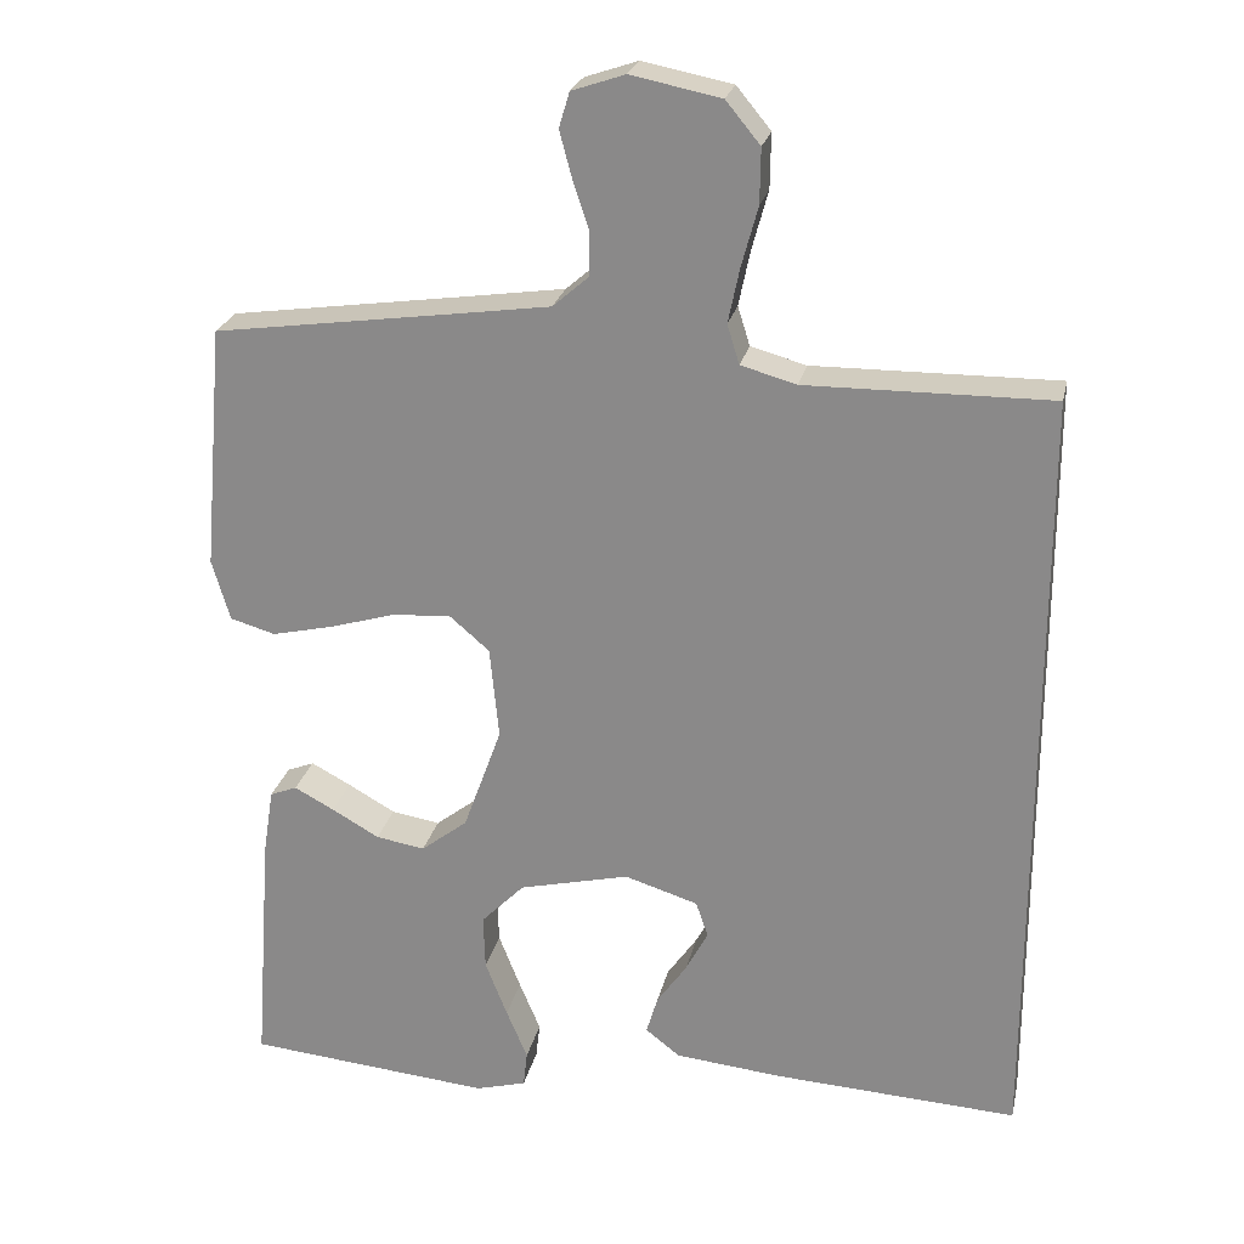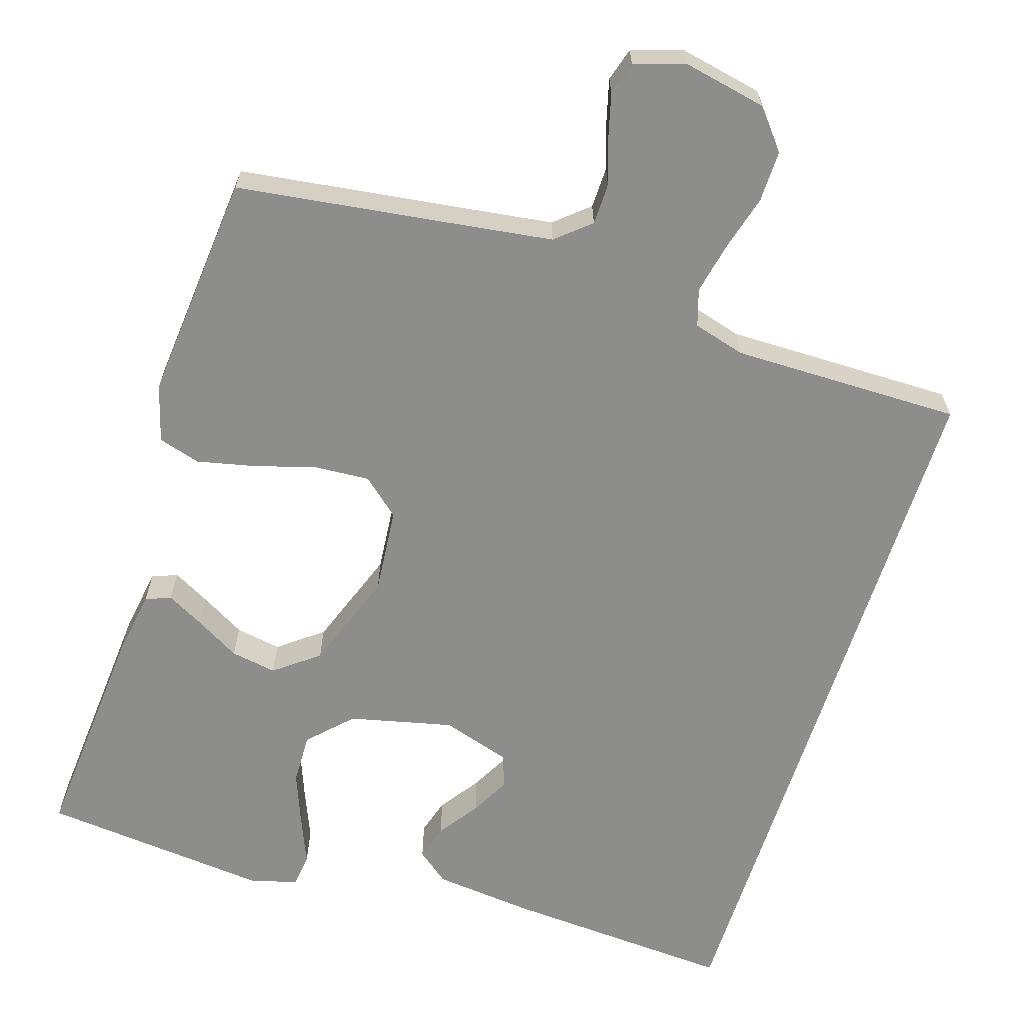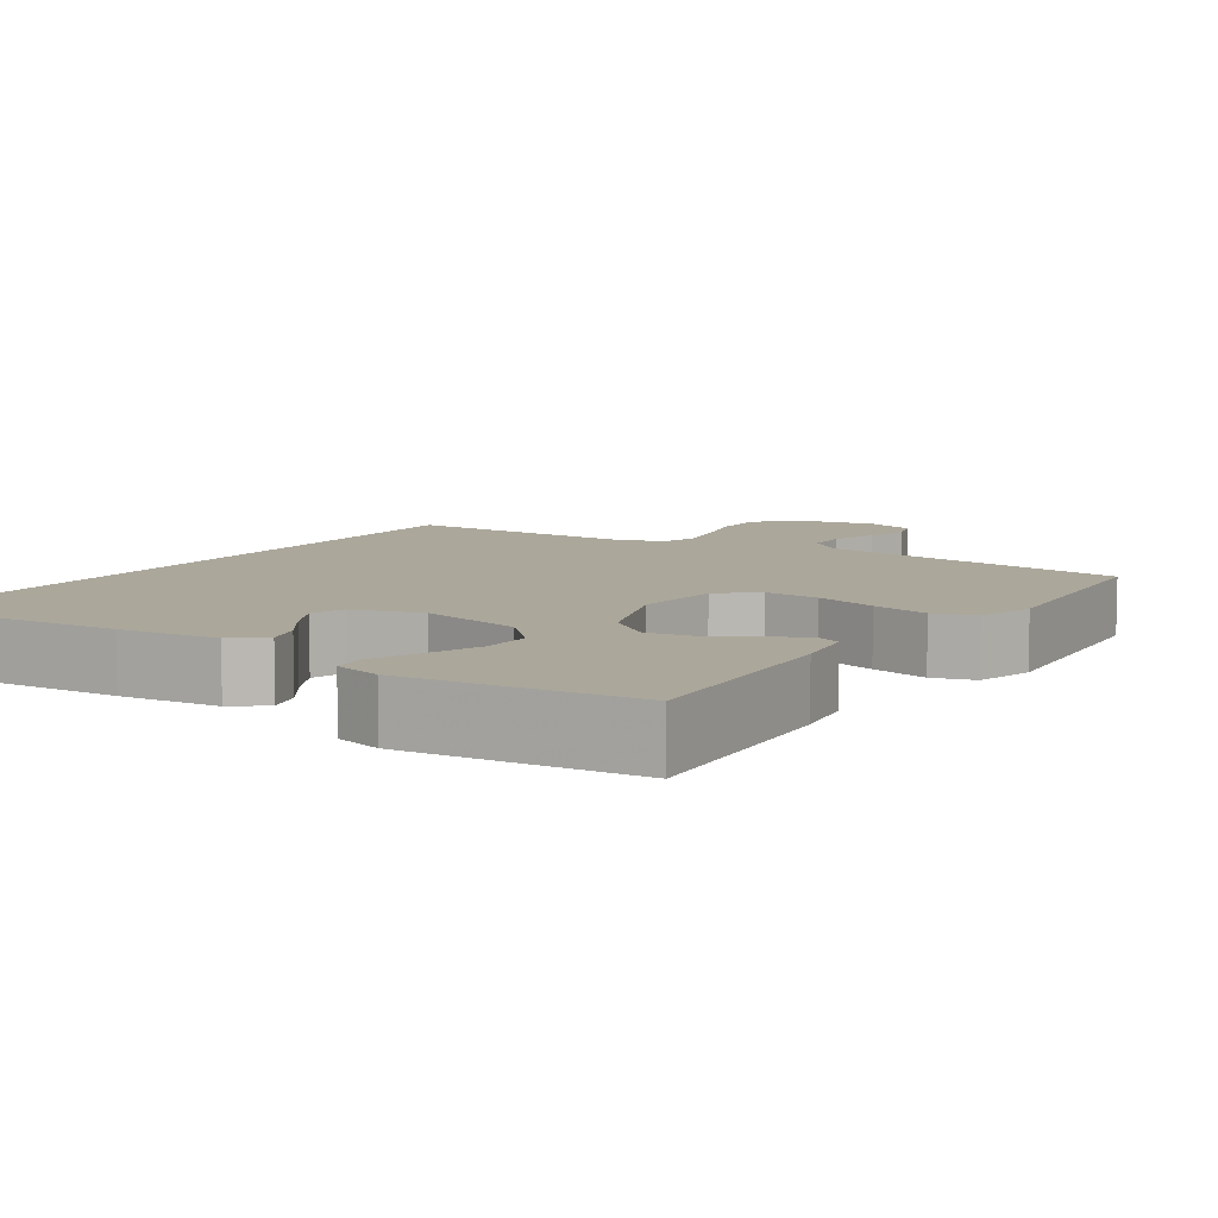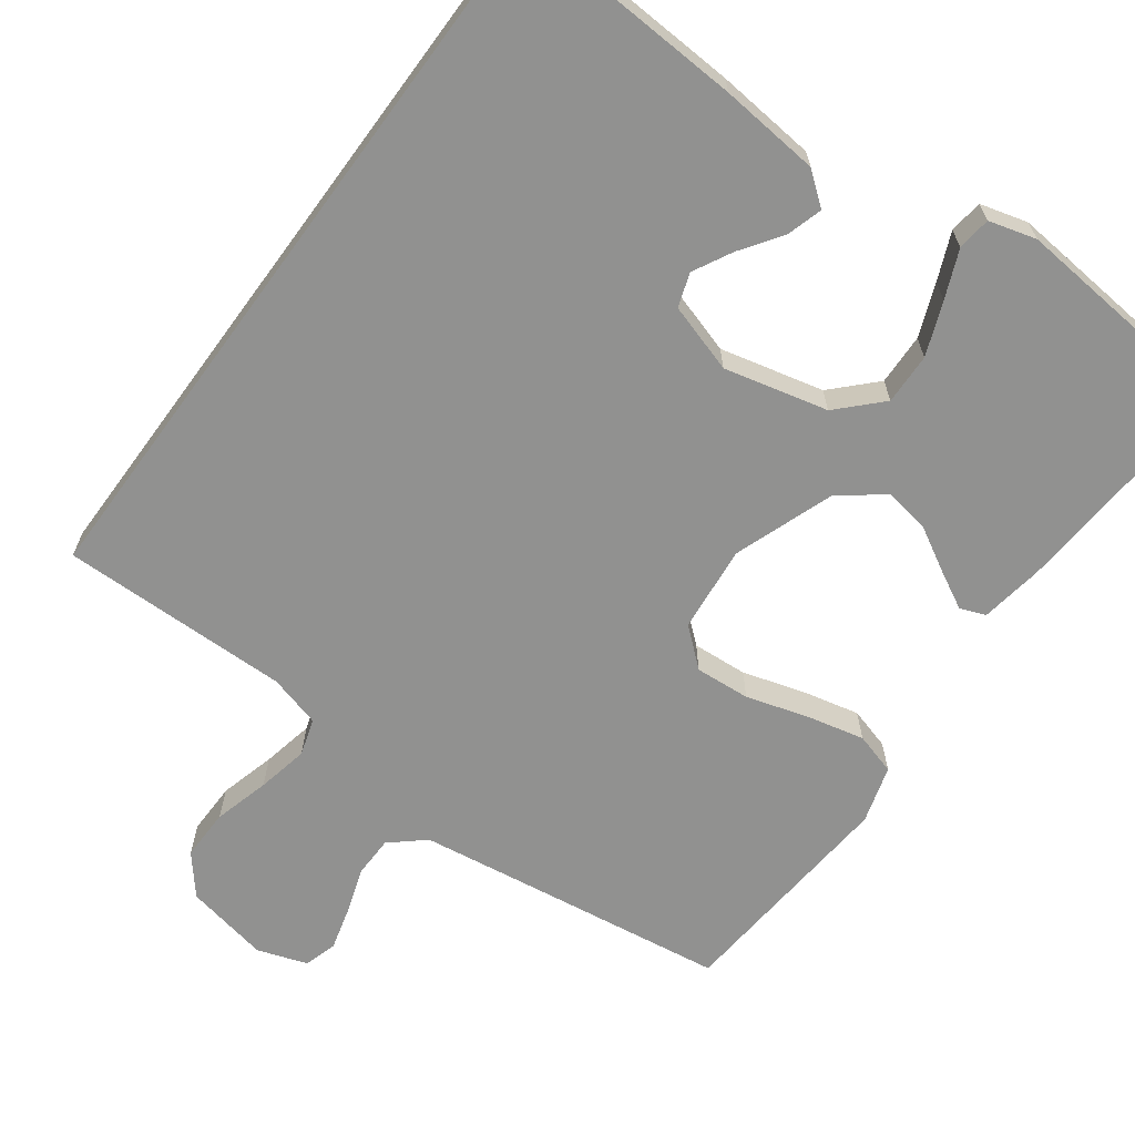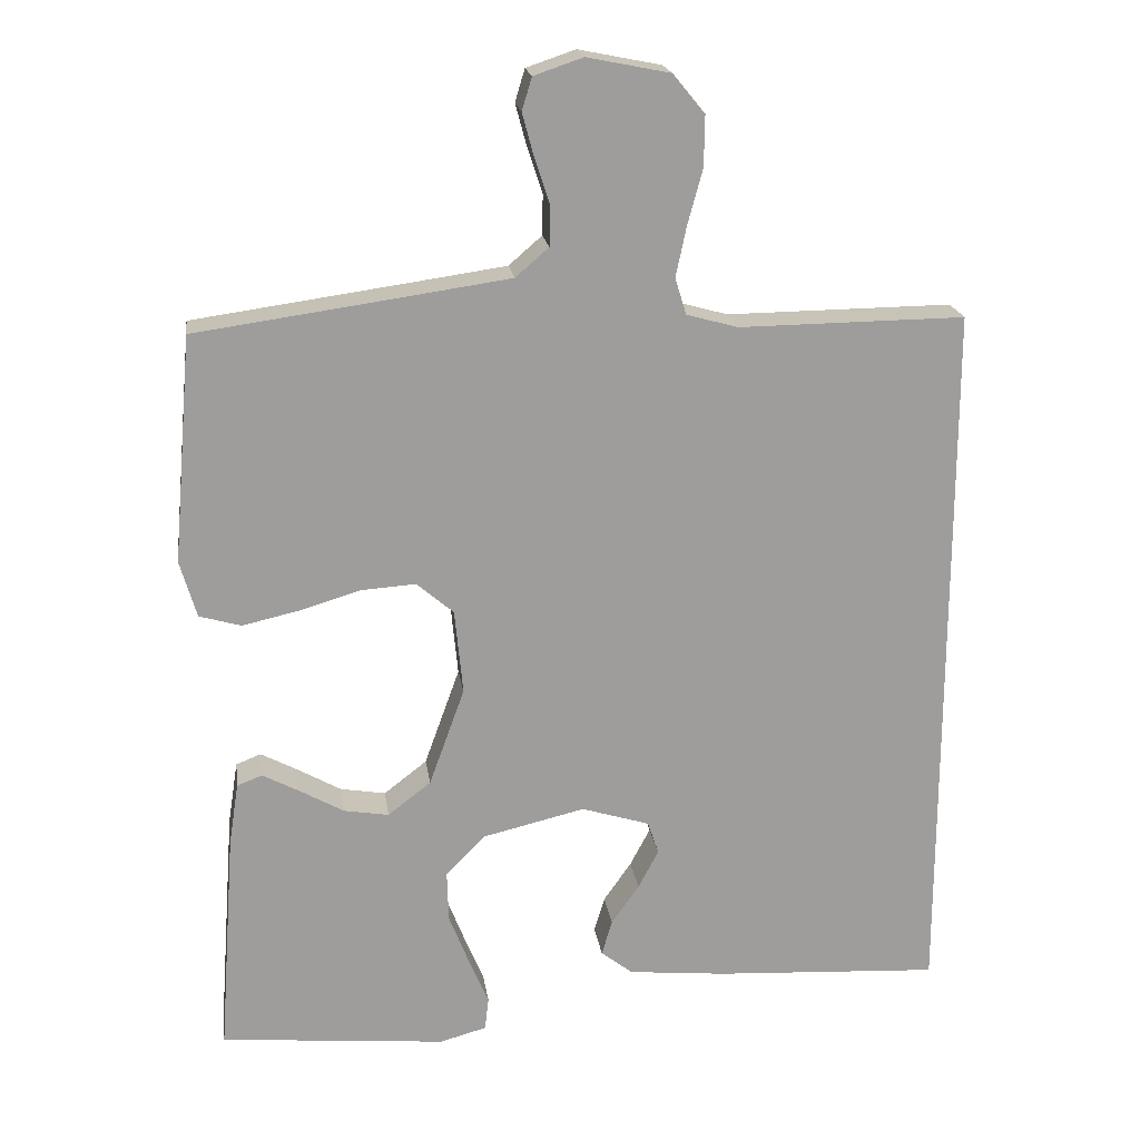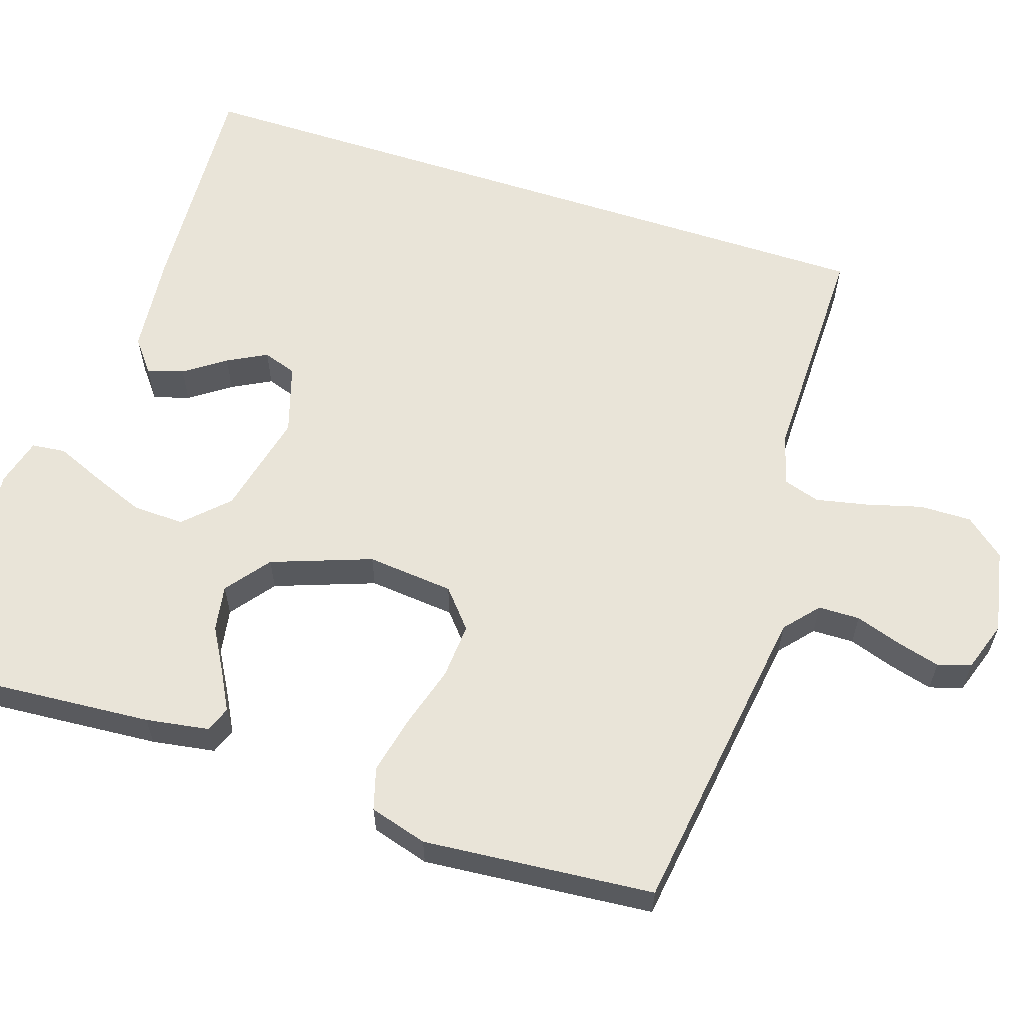
<metadata>
{"format":"obj","ext":"obj","renderer":"f3d","projection":"perspective","resolution":1024,"background":"white","views":[{"elev":24.2,"azim":12.2,"up":"+Z"},{"elev":-64.5,"azim":-17.8,"up":"+Y"},{"elev":8.2,"azim":-146.8,"up":"+Y"},{"elev":-65.9,"azim":143.8,"up":"+Y"},{"elev":19.7,"azim":-8.1,"up":"+Z"},{"elev":60.4,"azim":-71.9,"up":"+Y"}]}
</metadata>
<code>
v -0.5 0.07 0.5
v -0.2 0.07 0.542
v -0.088 0.07 0.558
v -0.044 0.07 0.596
v -0.043 0.07 0.65
v -0.063 0.07 0.71
v -0.078 0.07 0.766
v -0.065 0.07 0.809
v 0 0.07 0.831
v 0.11 0.07 0.809
v 0.152 0.07 0.758
v 0.151 0.07 0.691
v 0.131 0.07 0.618
v 0.117 0.07 0.551
v 0.132 0.07 0.503
v 0.2 0.07 0.484
v 0.5 0.07 0.487
v 0.5 0.07 -0.469
v 0.2 0.07 -0.452
v 0.069 0.07 -0.439
v 0.027 0.07 -0.406
v 0.041 0.07 -0.359
v 0.078 0.07 -0.306
v 0.105 0.07 -0.255
v 0.09 0.07 -0.211
v 0 0.07 -0.183
v -0.135 0.07 -0.215
v -0.188 0.07 -0.269
v -0.186 0.07 -0.336
v -0.159 0.07 -0.405
v -0.133 0.07 -0.467
v -0.138 0.07 -0.511
v -0.2 0.07 -0.528
v -0.5 0.07 -0.5
v -0.478 0.07 -0.2
v -0.465 0.07 -0.118
v -0.432 0.07 -0.105
v -0.383 0.07 -0.131
v -0.325 0.07 -0.164
v -0.265 0.07 -0.174
v -0.208 0.07 -0.13
v -0.161 0.07 0
v -0.172 0.07 0.113
v -0.221 0.07 0.155
v -0.293 0.07 0.15
v -0.374 0.07 0.126
v -0.449 0.07 0.109
v -0.504 0.07 0.125
v -0.526 0.07 0.2
v -0.5 0 0.5
v -0.2 0 0.542
v -0.088 0 0.558
v -0.044 0 0.596
v -0.043 0 0.65
v -0.063 0 0.71
v -0.078 0 0.766
v -0.065 0 0.809
v 0 0 0.831
v 0.11 0 0.809
v 0.152 0 0.758
v 0.151 0 0.691
v 0.131 0 0.618
v 0.117 0 0.551
v 0.132 0 0.503
v 0.2 0 0.484
v 0.5 0 0.487
v 0.5 0 -0.469
v 0.2 0 -0.452
v 0.069 0 -0.439
v 0.027 0 -0.406
v 0.041 0 -0.359
v 0.078 0 -0.306
v 0.105 0 -0.255
v 0.09 0 -0.211
v 0 0 -0.183
v -0.135 0 -0.215
v -0.188 0 -0.269
v -0.186 0 -0.336
v -0.159 0 -0.405
v -0.133 0 -0.467
v -0.138 0 -0.511
v -0.2 0 -0.528
v -0.5 0 -0.5
v -0.478 0 -0.2
v -0.465 0 -0.118
v -0.432 0 -0.105
v -0.383 0 -0.131
v -0.325 0 -0.164
v -0.265 0 -0.174
v -0.208 0 -0.13
v -0.161 0 0
v -0.172 0 0.113
v -0.221 0 0.155
v -0.293 0 0.15
v -0.374 0 0.126
v -0.449 0 0.109
v -0.504 0 0.125
v -0.526 0 0.2
f 49 1 2
f 48 49 2
f 47 48 2
f 46 47 2
f 45 46 2
f 44 45 2 3
f 43 44 3 4
f 42 43 4
f 37 38 39
f 36 37 39
f 35 36 39
f 34 35 39
f 33 34 39
f 32 33 39
f 31 32 39
f 30 31 39
f 29 30 39 40
f 28 29 40 41
f 21 22 23
f 20 21 23
f 19 20 23
f 18 19 23
f 18 23 24
f 18 24 25
f 17 18 25
f 16 17 25
f 11 12 13
f 10 11 13
f 9 10 13
f 8 9 13
f 7 8 13
f 6 7 13
f 5 6 13
f 4 5 13 14
f 42 4 14 15
f 42 15 16
f 41 42 16
f 28 41 16
f 27 28 16
f 16 25 26
f 16 26 27
f 51 50 98
f 51 98 97
f 51 97 96
f 51 96 95
f 51 95 94
f 52 51 94 93
f 53 52 93 92
f 53 92 91
f 88 87 86
f 88 86 85
f 88 85 84
f 88 84 83
f 88 83 82
f 88 82 81
f 88 81 80
f 88 80 79
f 89 88 79 78
f 90 89 78 77
f 72 71 70
f 72 70 69
f 72 69 68
f 72 68 67
f 73 72 67
f 74 73 67
f 74 67 66
f 74 66 65
f 62 61 60
f 62 60 59
f 62 59 58
f 62 58 57
f 62 57 56
f 62 56 55
f 62 55 54
f 63 62 54 53
f 64 63 53 91
f 65 64 91
f 65 91 90
f 65 90 77
f 65 77 76
f 75 74 65
f 76 75 65
f 1 50 51 2
f 2 51 52 3
f 3 52 53 4
f 4 53 54 5
f 5 54 55 6
f 6 55 56 7
f 7 56 57 8
f 8 57 58 9
f 9 58 59 10
f 10 59 60 11
f 11 60 61 12
f 12 61 62 13
f 13 62 63 14
f 14 63 64 15
f 15 64 65 16
f 16 65 66 17
f 17 66 67 18
f 18 67 68 19
f 19 68 69 20
f 20 69 70 21
f 21 70 71 22
f 22 71 72 23
f 23 72 73 24
f 24 73 74 25
f 25 74 75 26
f 26 75 76 27
f 27 76 77 28
f 28 77 78 29
f 29 78 79 30
f 30 79 80 31
f 31 80 81 32
f 32 81 82 33
f 33 82 83 34
f 34 83 84 35
f 35 84 85 36
f 36 85 86 37
f 37 86 87 38
f 38 87 88 39
f 39 88 89 40
f 40 89 90 41
f 41 90 91 42
f 42 91 92 43
f 43 92 93 44
f 44 93 94 45
f 45 94 95 46
f 46 95 96 47
f 47 96 97 48
f 48 97 98 49
f 49 98 50 1

</code>
